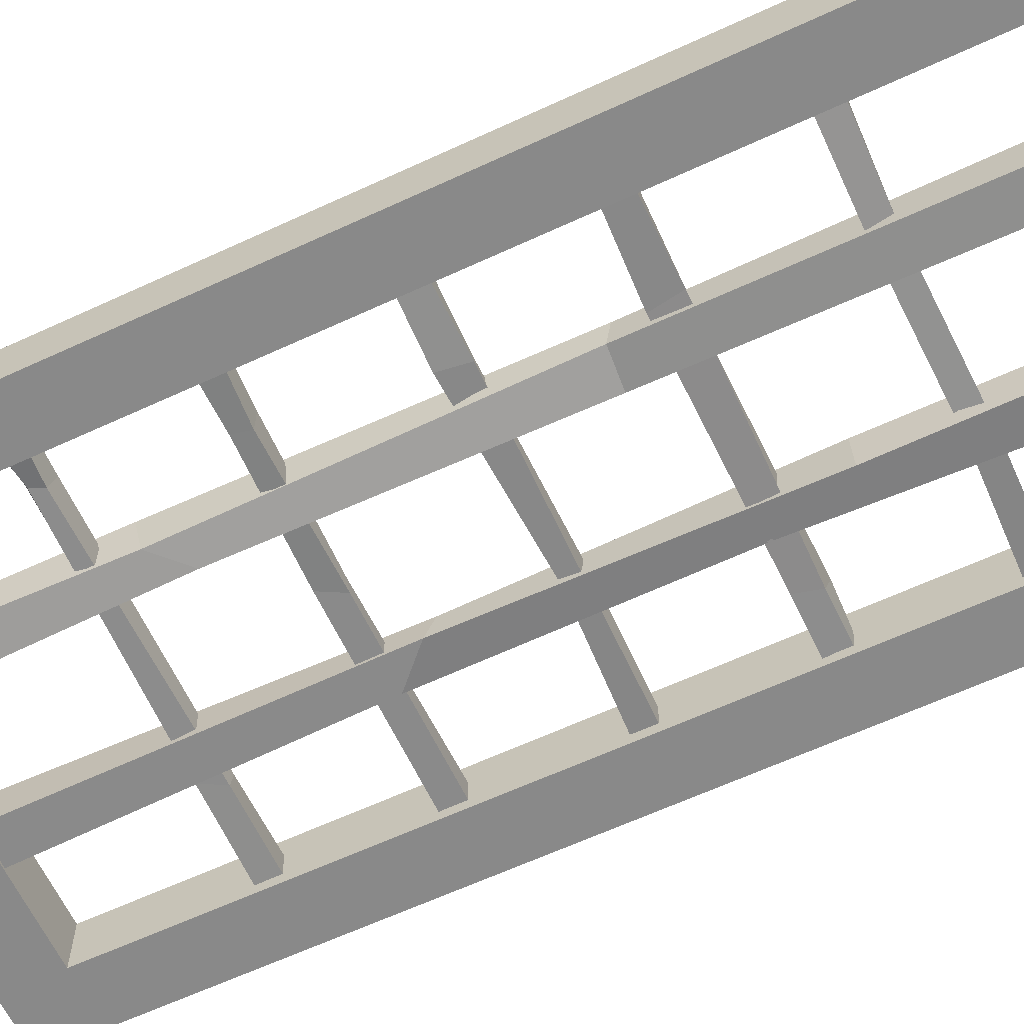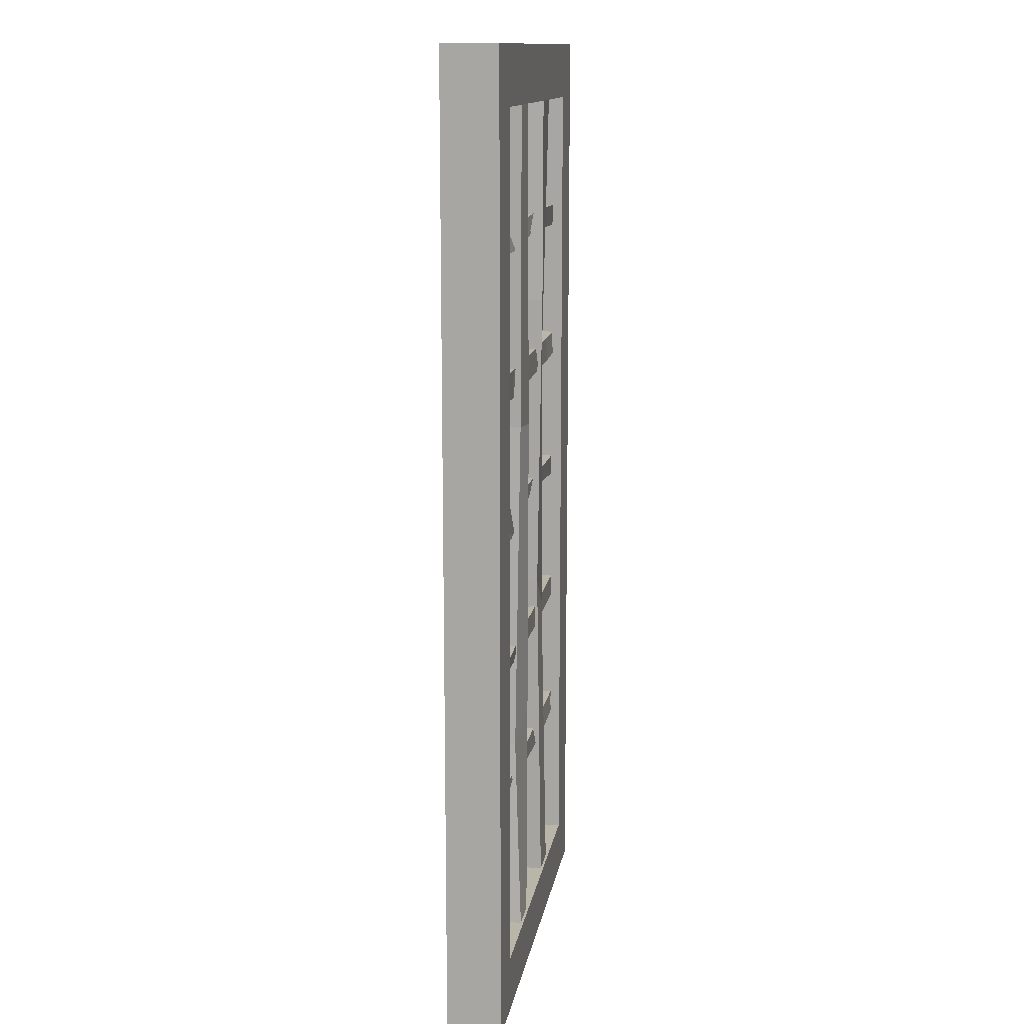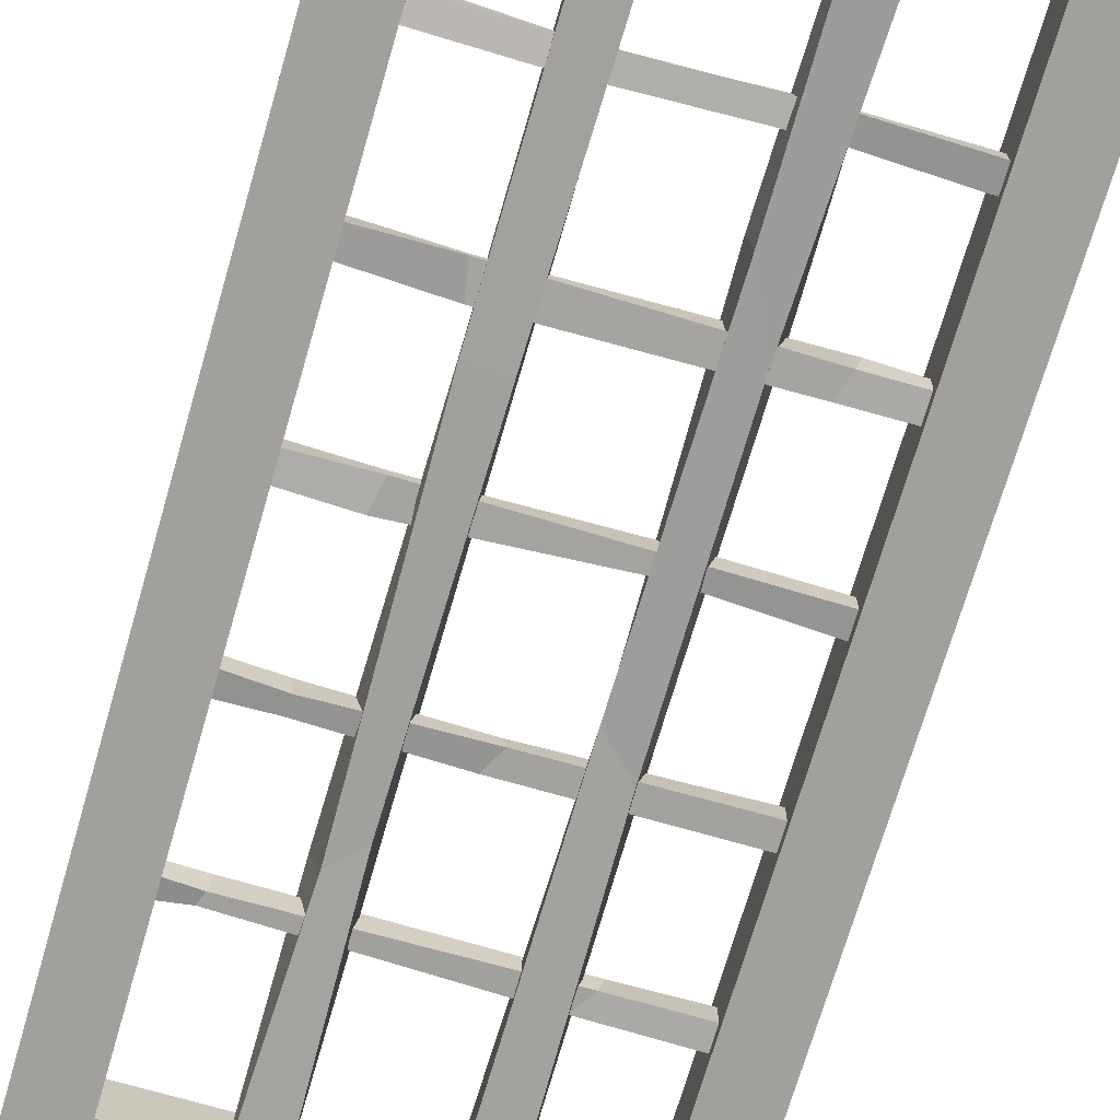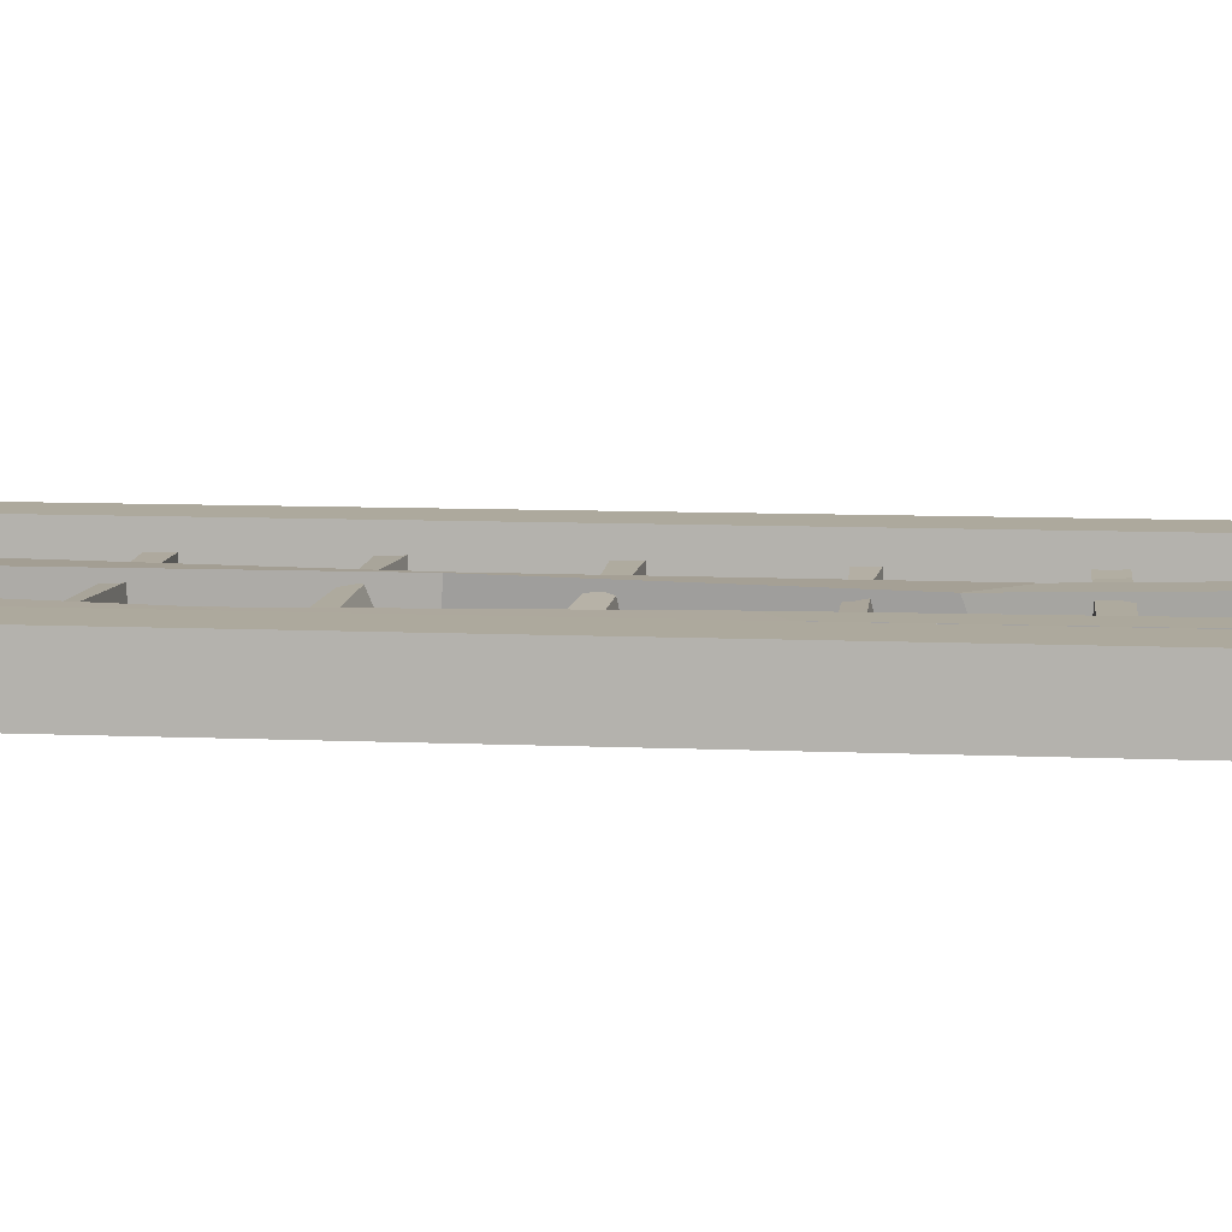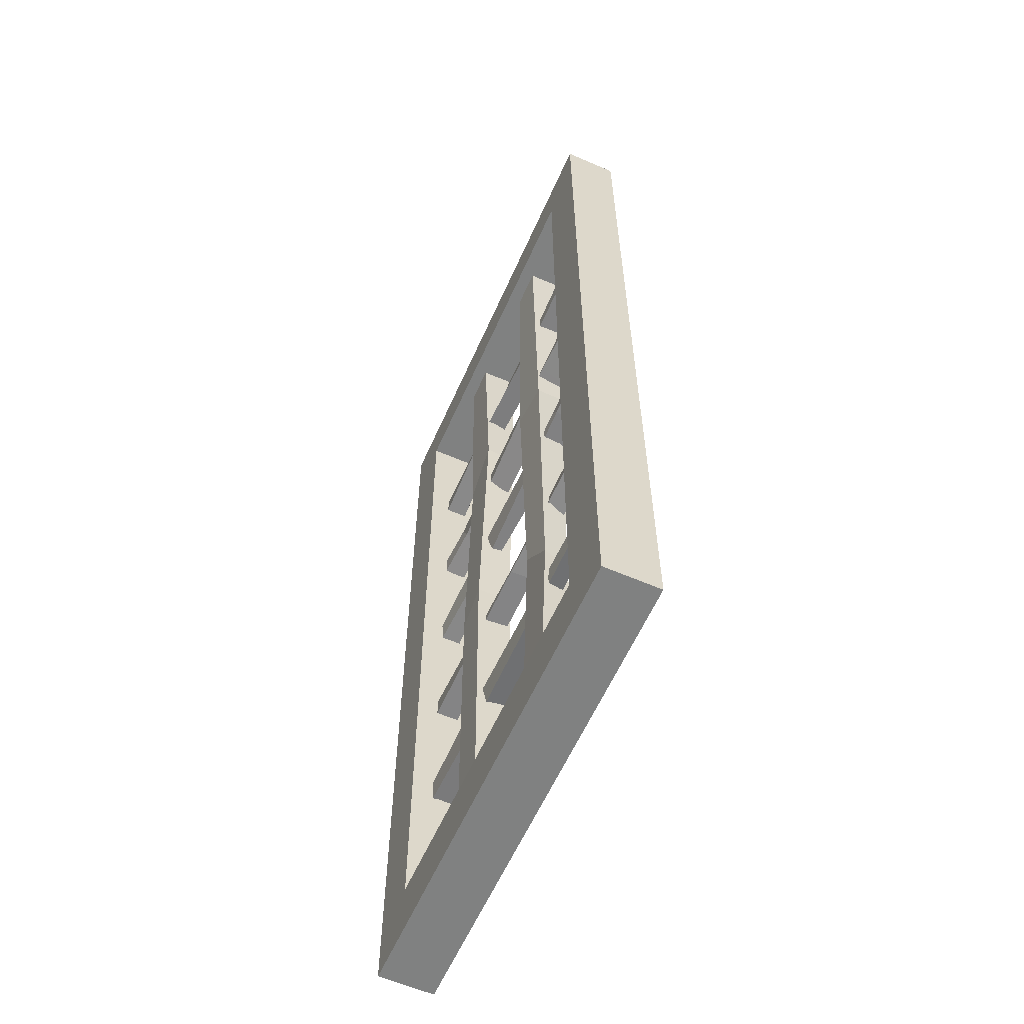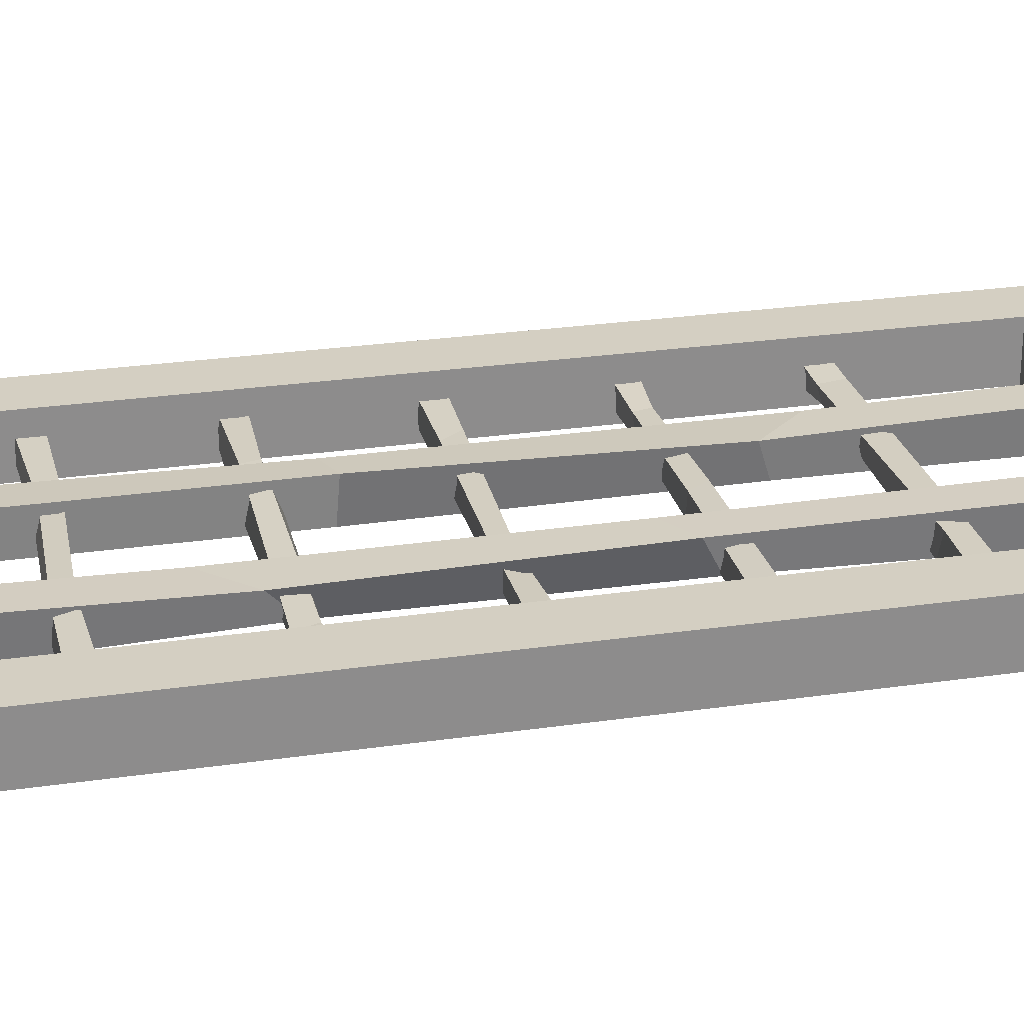
<metadata>
{"format":"obj","ext":"obj","renderer":"f3d","projection":"perspective","resolution":1024,"background":"white","views":[{"elev":-63.2,"azim":115.1,"up":"+Z"},{"elev":13.4,"azim":99.3,"up":"+Y"},{"elev":-71.6,"azim":163.7,"up":"+Z"},{"elev":8.9,"azim":-83.2,"up":"+Z"},{"elev":-60.3,"azim":66.1,"up":"+Y"},{"elev":25.8,"azim":-103.2,"up":"+Z"}]}
</metadata>
<code>
v 46.09 199.1 45.76
v -46.09 199.1 45.76
v 46.09 199.1 56.41
v -46.09 199.1 56.41
v 46.09 10.13 56.41
v -46.09 10.13 56.41
v 46.09 10.13 45.76
v -46.09 10.13 45.76
v 34.96 188 56.41
v -34.96 188 56.41
v -34.96 21.25 56.41
v 34.96 21.25 56.41
v 34.96 21.25 45.76
v -34.96 21.25 45.76
v -34.96 188 45.76
v 34.96 188 45.76
v 10.68 21.25 46.25
v 10.68 21.25 53.75
v 10.68 188 46.25
v 10.68 188 53.75
v 18.18 188 46.25
v 18.18 188 53.75
v 18.18 21.25 46.25
v 18.18 21.25 53.75
v 11.43 125.5 45.85
v 10.58 125.1 53.87
v 18.26 126 46.4
v 18.03 126.7 52.89
v 11.97 66.05 45.9
v 10.54 68.36 52.66
v 16.88 60.08 47.66
v 18.59 59.63 52.7
v -40.84 160.6 52.22
v -40.84 160.6 47.78
v 40.84 160.6 52.22
v 40.84 160.6 47.78
v 40.84 165.1 52.22
v 40.84 165.1 47.78
v -40.84 165.1 52.22
v -40.84 165.1 47.78
v 17.41 160.4 52.11
v 17.01 160.5 47.43
v 15.42 163.7 52.02
v 15.52 164.4 49.09
v -13.87 161.9 52.73
v -14.37 161.4 48.83
v -14.53 165.1 51.85
v -13.9 165.4 48.08
v -40.84 132.9 52.22
v -40.84 132.9 47.78
v 40.84 132.9 52.22
v 40.84 132.9 47.78
v 40.84 137.3 52.22
v 40.84 137.3 47.78
v -40.84 137.3 52.22
v -40.84 137.3 47.78
v 19.86 133.9 52.72
v 19.35 132 47.75
v 20.15 136.8 52.18
v 20.39 137.7 47.42
v -24.71 133.9 51.31
v -24.21 132.8 47.3
v -26.65 137.9 51.43
v -25.66 137.2 47.91
v -17.45 21.25 46.25
v -17.45 21.25 53.75
v -17.45 188 46.25
v -17.45 188 53.75
v -9.953 188 46.25
v -9.953 188 53.75
v -9.953 21.25 46.25
v -9.953 21.25 53.75
v -16.15 134.7 47.36
v -17.88 139.6 52.82
v -10.29 147.6 46.38
v -9.422 147.6 52.74
v -16.27 81.11 47.21
v -17.92 84.49 53.74
v -9.975 87.23 47.26
v -10.89 88.61 53.63
v -40.84 49.71 52.22
v -40.84 49.71 47.78
v 40.84 49.71 52.22
v 40.84 49.71 47.78
v 40.84 54.14 52.22
v 40.84 54.14 47.78
v -40.84 54.14 52.22
v -40.84 54.14 47.78
v 29.55 49.6 51.86
v 30.12 50.67 49.14
v 29.01 54.13 51.68
v 29.33 53.16 48.44
v -16.86 49.24 51.83
v -16.96 50.19 47.34
v -20.69 53.64 52.6
v -19.56 53.99 47.94
v -40.84 77.44 52.22
v -40.84 77.44 47.78
v 40.84 77.44 52.22
v 40.84 77.44 47.78
v 40.84 81.87 52.22
v 40.84 81.87 47.78
v -40.84 81.87 52.22
v -40.84 81.87 47.78
v 26.72 78.53 51.58
v 26.33 77.67 48.13
v 26.49 81.46 51.31
v 25.91 81.02 47.34
v 1.586 77.86 52.01
v 2.103 77.33 47.61
v 0.266 81.07 51.37
v -0.206 81.47 47.76
v -40.84 105.2 52.22
v -40.84 105.2 47.78
v 40.84 105.2 52.22
v 40.84 105.2 47.78
v 40.84 109.6 52.22
v 40.84 109.6 47.78
v -40.84 109.6 52.22
v -40.84 109.6 47.78
v 24.53 105.6 52.02
v 23.38 104.7 47.4
v 22.17 109.3 51.74
v 22.31 109.9 48.3
v -11.91 106.4 50.84
v -11.37 106.4 48.91
v -12.18 109.9 52.11
v -12.27 109.6 48.26
f 1 2 4 3
f 5 6 8 7
f 2 8 6 4
f 7 1 3 5
f 3 4 10 9
f 4 6 11 10
f 6 5 12 11
f 5 3 9 12
f 7 8 14 13
f 8 2 15 14
f 2 1 16 15
f 1 7 13 16
f 10 11 14 15
f 11 12 13 14
f 12 9 16 13
f 9 10 15 16
f 17 18 30 29
f 21 22 28 27
f 18 24 32 30
f 23 17 29 31
f 25 26 20 19
f 27 28 32 31
f 26 28 22 20
f 27 25 19 21
f 29 30 26 25
f 30 32 28 26
f 31 29 25 27
f 31 32 24 23
f 33 34 46 45
f 37 38 44 43
f 34 40 48 46
f 39 33 45 47
f 41 42 36 35
f 43 44 48 47
f 42 44 38 36
f 43 41 35 37
f 45 46 42 41
f 46 48 44 42
f 47 45 41 43
f 47 48 40 39
f 49 50 62 61
f 53 54 60 59
f 50 56 64 62
f 55 49 61 63
f 57 58 52 51
f 59 60 64 63
f 58 60 54 52
f 59 57 51 53
f 61 62 58 57
f 62 64 60 58
f 63 61 57 59
f 63 64 56 55
f 65 66 78 77
f 69 70 76 75
f 66 72 80 78
f 71 65 77 79
f 73 74 68 67
f 75 76 80 79
f 74 76 70 68
f 75 73 67 69
f 77 78 74 73
f 78 80 76 74
f 79 77 73 75
f 79 80 72 71
f 81 82 94 93
f 85 86 92 91
f 82 88 96 94
f 87 81 93 95
f 89 90 84 83
f 91 92 96 95
f 90 92 86 84
f 91 89 83 85
f 93 94 90 89
f 94 96 92 90
f 95 93 89 91
f 95 96 88 87
f 97 98 110 109
f 101 102 108 107
f 98 104 112 110
f 103 97 109 111
f 105 106 100 99
f 107 108 112 111
f 106 108 102 100
f 107 105 99 101
f 109 110 106 105
f 110 112 108 106
f 111 109 105 107
f 111 112 104 103
f 113 114 126 125
f 117 118 124 123
f 114 120 128 126
f 119 113 125 127
f 121 122 116 115
f 123 124 128 127
f 122 124 118 116
f 123 121 115 117
f 125 126 122 121
f 126 128 124 122
f 127 125 121 123
f 127 128 120 119

</code>
